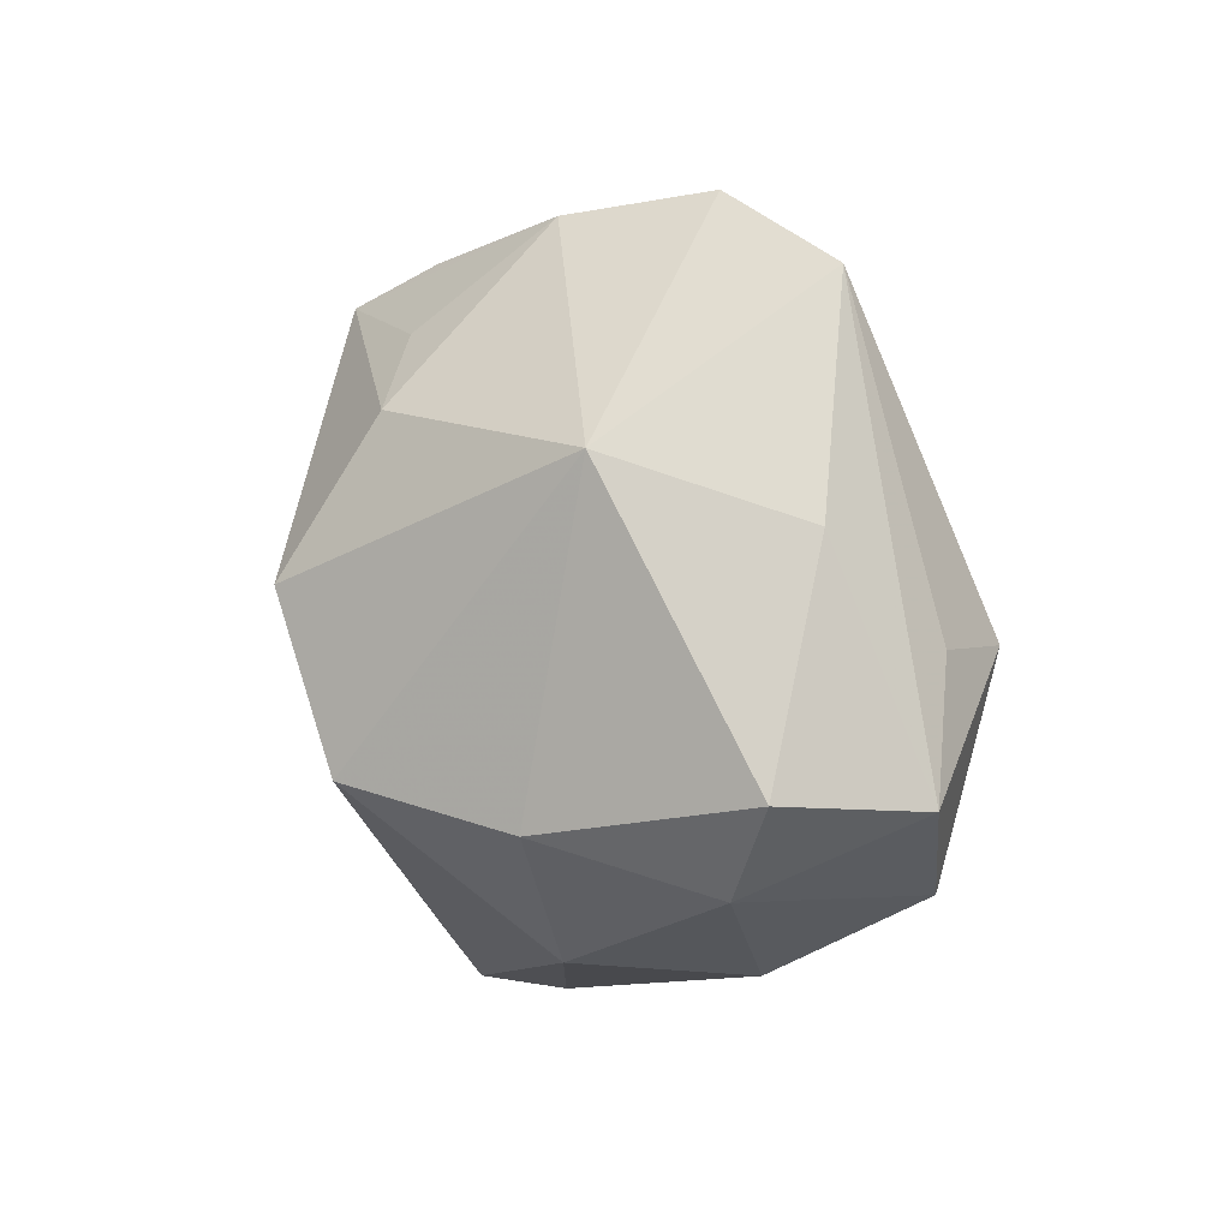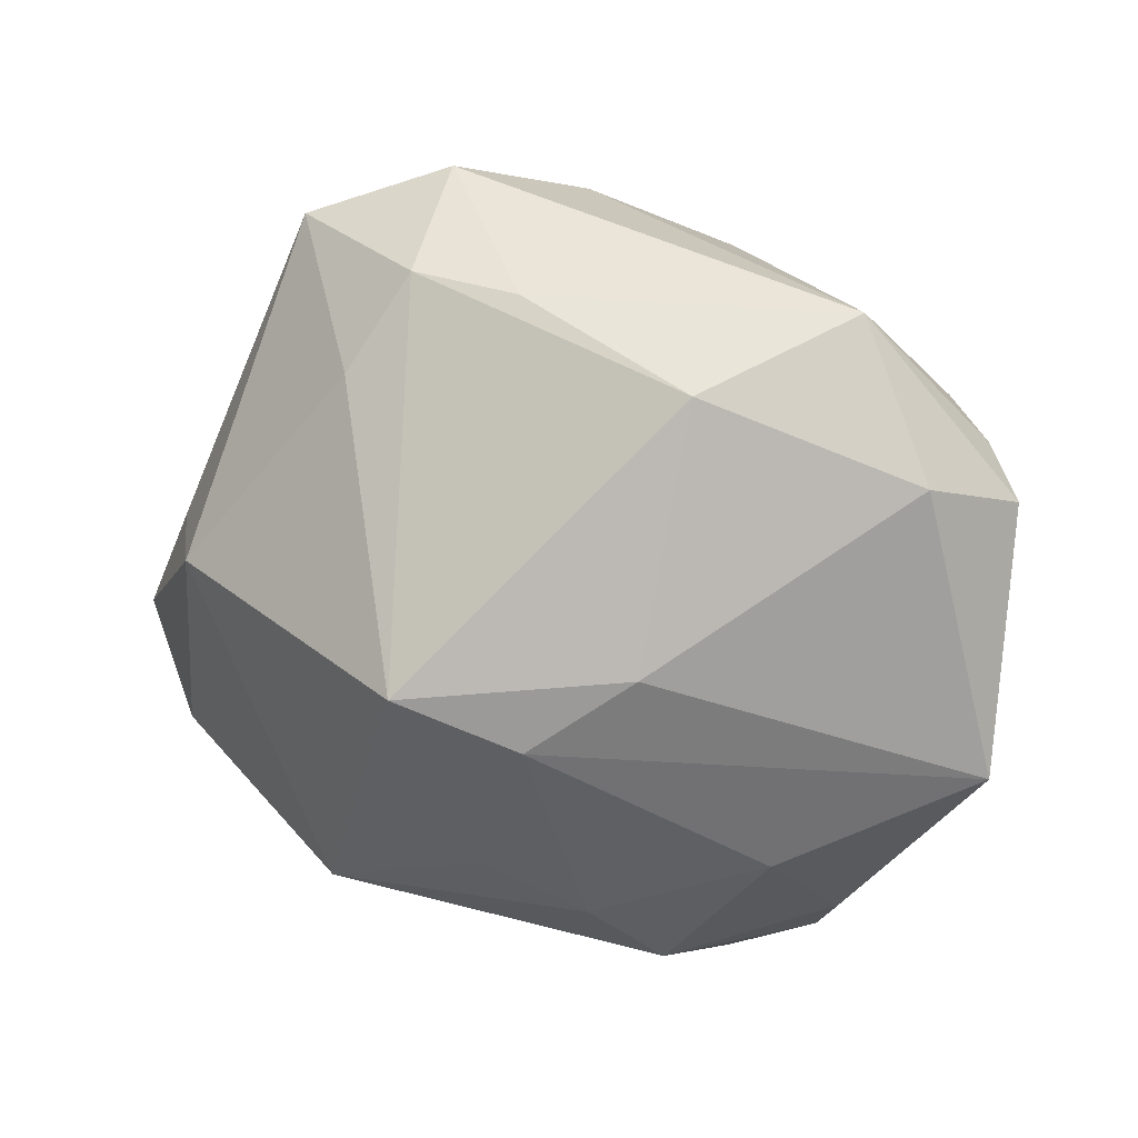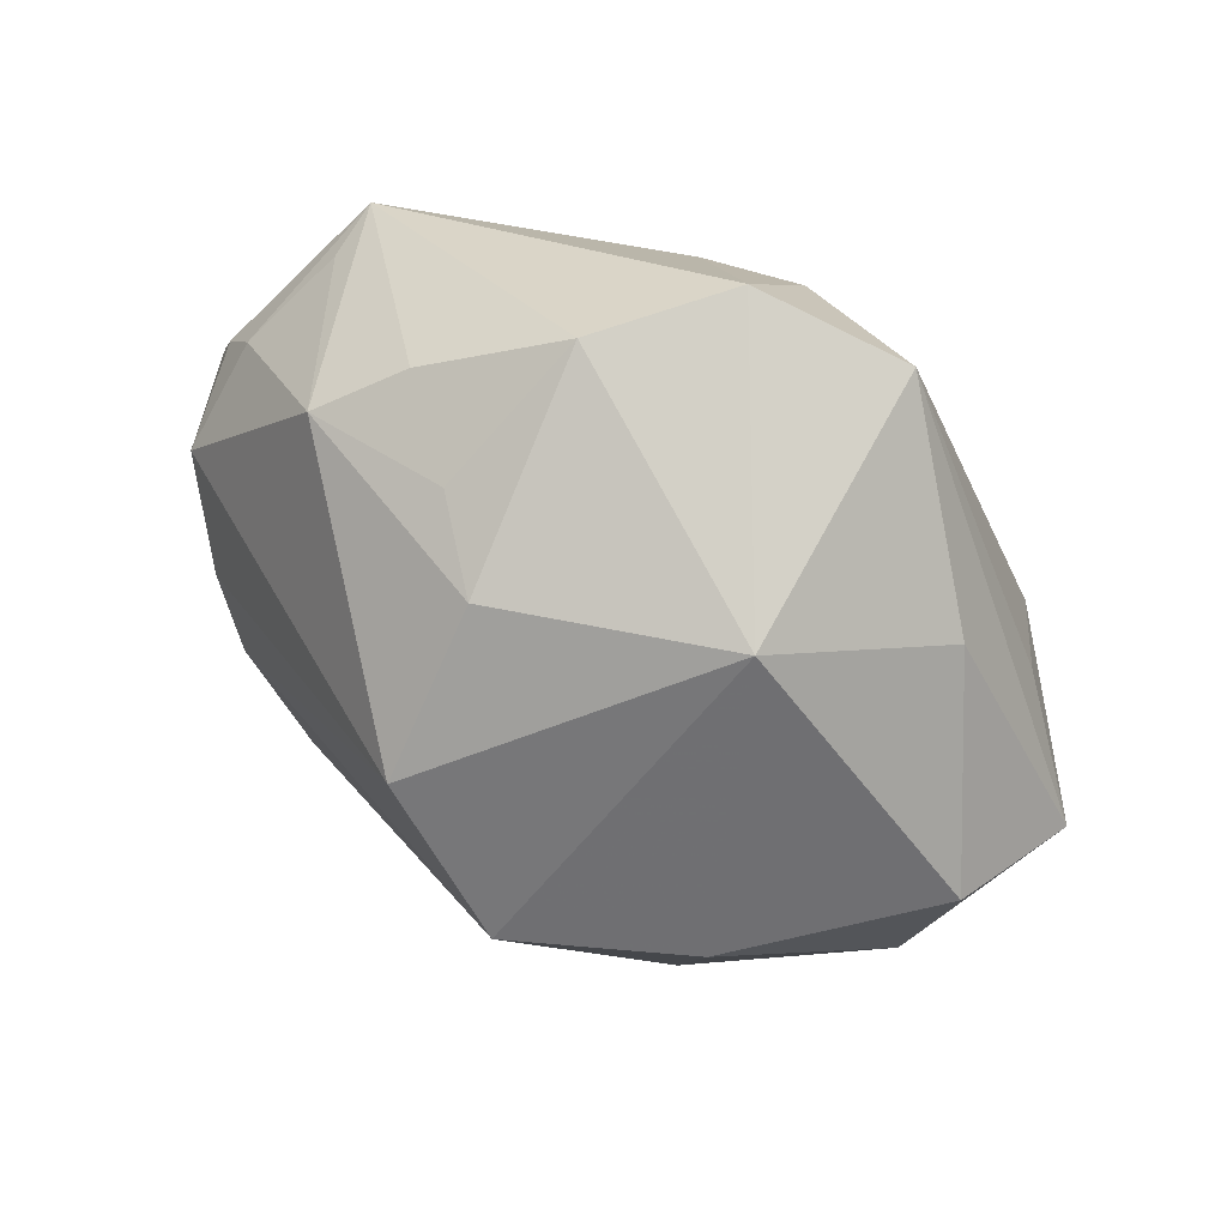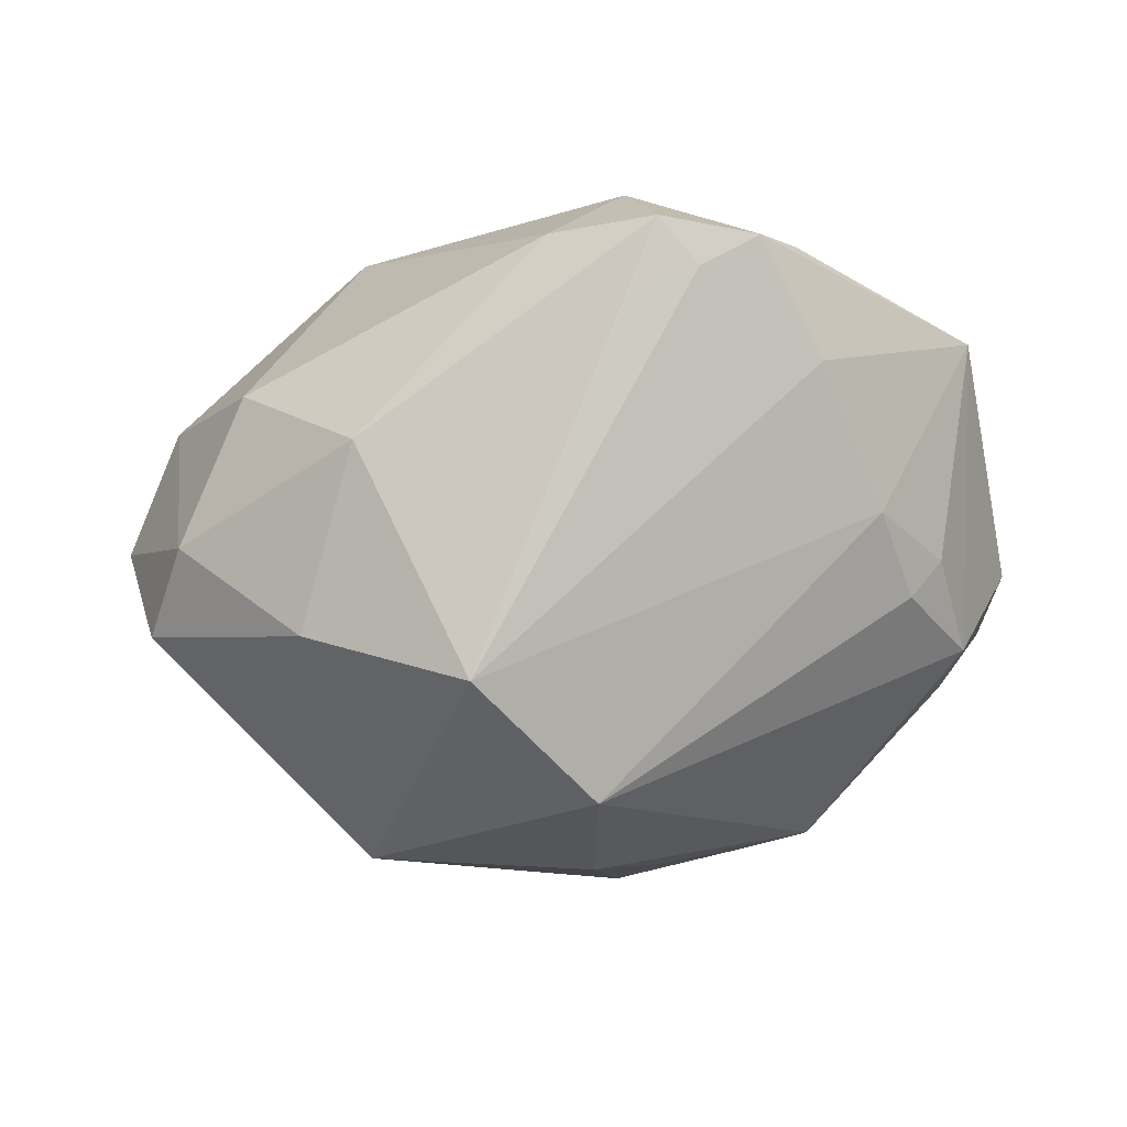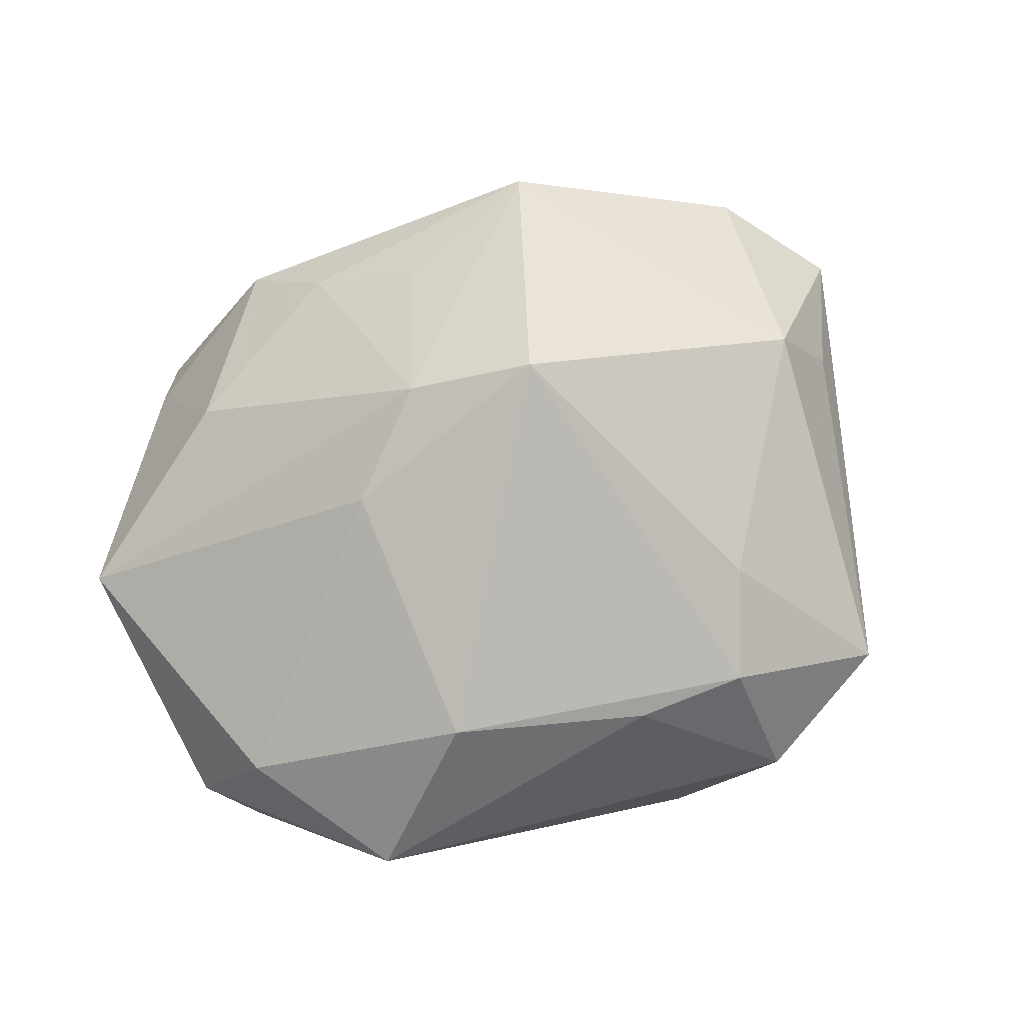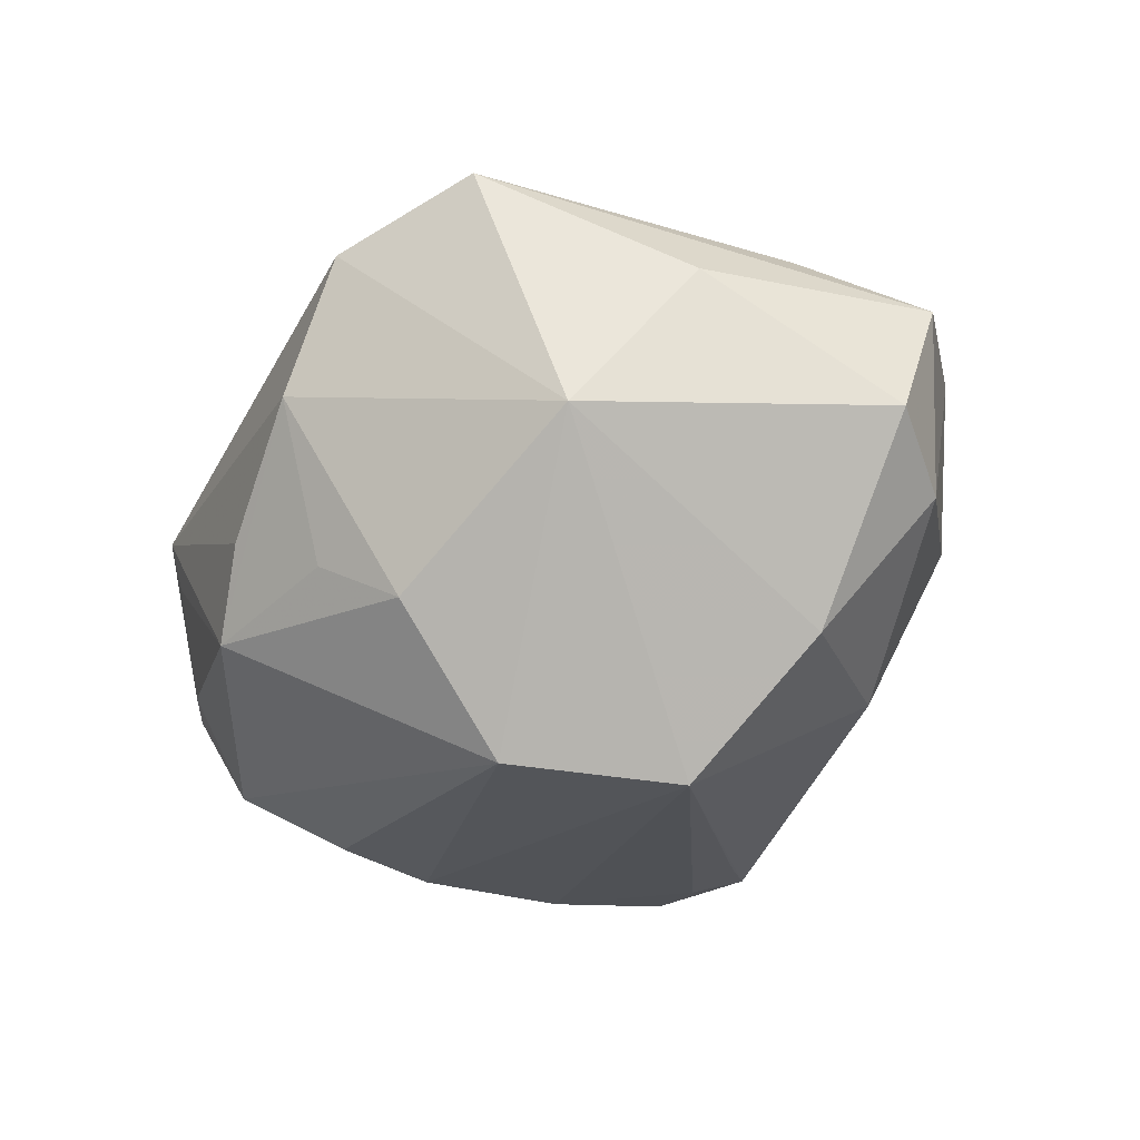
<metadata>
{"format":"obj","ext":"obj","renderer":"f3d","projection":"perspective","resolution":1024,"background":"white","views":[{"elev":15.5,"azim":-120.9,"up":"+Y"},{"elev":13.1,"azim":20.1,"up":"+Y"},{"elev":45.2,"azim":-148.8,"up":"+Y"},{"elev":-58.7,"azim":9.2,"up":"+Z"},{"elev":76.0,"azim":149.6,"up":"+Z"},{"elev":-52.4,"azim":-132.7,"up":"+Z"}]}
</metadata>
<code>
v 0.03762 0.01945 -0.004074
v -0.01735 -0.02689 -0.01571
v 0.0006967 0.03029 0.01735
v -0.02979 -0.02658 -0.002408
v -0.01622 0.02221 0.02025
v -0.006126 -0.005796 0.0339
v -0.0008827 0.03823 -0.006454
v 0.0281 -0.03406 -0.002276
v 0.01577 -0.003893 0.02624
v -0.03977 0.004464 0.009413
v 0.01517 -0.0417 -0.00677
v -0.01822 -0.02855 0.02108
v 0.0349 -6.027e-05 -0.01592
v -0.04363 -0.004814 -0.0113
v 0.003941 -0.03984 -0.003179
v 0.005279 0.02752 -0.01852
v -0.002449 -0.02568 0.02033
v -0.02625 0.03614 0.007363
v 0.006416 -0.03201 0.01368
v 0.02495 -0.02539 0.01246
v 0.02912 -0.02566 -0.01106
v 0.0386 -0.001005 -0.01132
v 0.03996 0.01022 -0.01144
v -0.00835 -0.008979 -0.03394
v -0.04024 -0.01761 0.008728
v 0.02479 -0.03787 -0.006353
v -0.0253 -0.01069 -0.0245
v -0.04754 -0.006758 0.003148
v 0.04599 0.01053 0.00223
v 0.01934 0.02228 0.02177
v -0.001197 0.02226 -0.02485
v 0.04232 0.01548 -0.001098
v -0.0373 0.01623 -0.001817
v 0.0323 0.02905 0.009805
v 0.01847 -0.03692 -0.009391
v 0.03301 -0.01019 -0.01535
v -0.02517 0.02244 -0.01779
v -0.01135 0.04106 0.004301
v -0.01061 0.032 0.01682
v 0.03967 0.01333 0.01301
v -0.03463 0.00214 0.01934
v 0.02109 0.02744 -0.01644
v 0.0322 0.0269 0.003588
v 0.00536 -0.0112 0.02897
v -0.03823 -0.01502 -0.01141
v 0.001549 0.006819 -0.03457
v 0.01178 -0.03895 0.005568
v 0.01173 -0.03649 -0.01109
v 0.01318 0.03241 -0.01152
v 0.04491 -0.01608 0.006344
f 15 12 4
f 41 12 6
f 20 8 50
f 36 24 46
f 21 24 36
f 50 21 36
f 50 40 9
f 50 23 29
f 29 40 50
f 34 40 29
f 27 24 2
f 15 4 2
f 35 24 21
f 27 2 45
f 45 2 4
f 30 39 6
f 30 40 34
f 6 9 30
f 30 9 40
f 18 39 38
f 34 7 38
f 10 18 28
f 28 41 10
f 10 41 18
f 25 41 28
f 12 41 25
f 25 4 12
f 28 45 25
f 25 45 4
f 5 39 18
f 18 41 5
f 6 39 5
f 5 41 6
f 18 38 37
f 37 38 7
f 7 31 37
f 37 31 46
f 46 24 37
f 37 24 27
f 47 12 15
f 8 20 47
f 46 23 13
f 13 36 46
f 22 23 50
f 50 36 22
f 22 13 23
f 36 13 22
f 44 20 50
f 50 9 44
f 44 9 6
f 6 12 44
f 12 17 44
f 49 7 34
f 23 1 32
f 32 29 23
f 32 1 34
f 34 29 32
f 26 35 21
f 26 21 50
f 50 8 26
f 8 47 26
f 15 2 11
f 35 26 11
f 11 2 24
f 11 47 15
f 11 26 47
f 3 30 34
f 39 30 3
f 34 38 3
f 3 38 39
f 28 18 33
f 18 37 33
f 19 47 20
f 20 44 19
f 19 44 17
f 19 17 12
f 12 47 19
f 34 1 43
f 16 31 7
f 24 35 48
f 48 11 24
f 35 11 48
f 14 33 37
f 14 37 27
f 28 33 14
f 27 45 14
f 14 45 28
f 7 49 42
f 42 16 7
f 31 16 42
f 42 43 1
f 42 1 23
f 46 31 42
f 42 49 34
f 34 43 42
f 42 23 46

</code>
